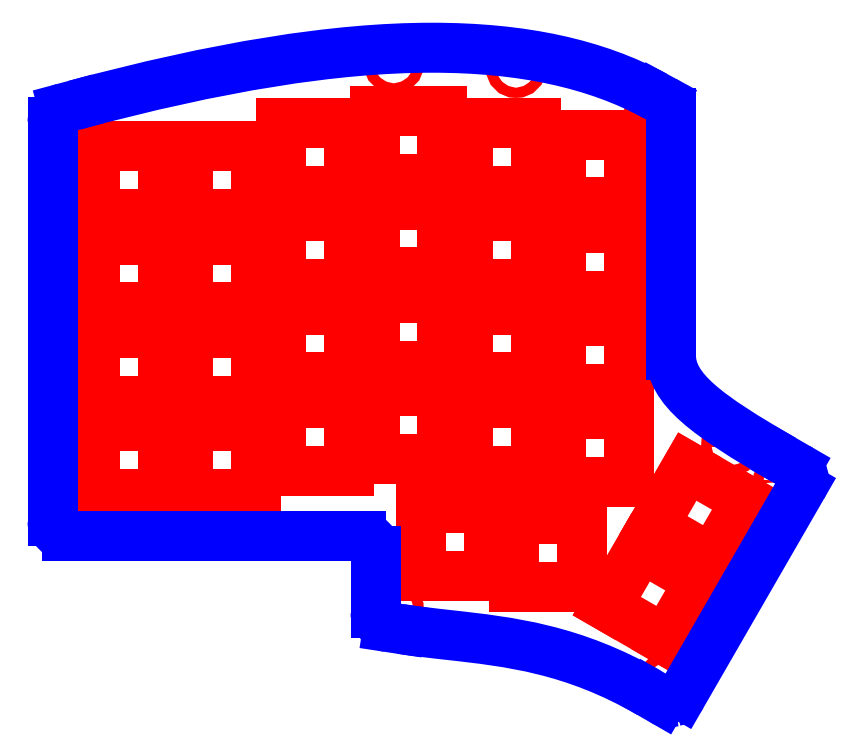
<metadata>
{"format":"dxf","ext":"dxf","renderer":"ezdxf+matplotlib","layout":"modelspace","background":"white","min_lineweight":24,"dpi":150}
</metadata>
<code>
0
SECTION
2
ENTITIES
0
LINE
8
CUTOUTS
10
-35.43
20
-5.236
30
0
11
-49.28
21
-5.236
31
0
0
LINE
8
CUTOUTS
10
-49.28
20
-5.236
30
0
11
-49.28
21
8.614
31
0
0
LINE
8
CUTOUTS
10
-49.28
20
8.614
30
0
11
-35.43
21
8.614
31
0
0
LINE
8
CUTOUTS
10
-35.43
20
8.614
30
0
11
-35.43
21
-5.236
31
0
0
LINE
8
CUTOUTS
10
-54.48
20
27.66
30
0
11
-54.48
21
13.81
31
0
0
LINE
8
CUTOUTS
10
-54.48
20
13.81
30
0
11
-68.33
21
13.81
31
0
0
LINE
8
CUTOUTS
10
-68.33
20
13.81
30
0
11
-68.33
21
27.66
31
0
0
LINE
8
CUTOUTS
10
-68.33
20
27.66
30
0
11
-54.48
21
27.66
31
0
0
SPLINE
8
CUTOUTS
70
0
71
3
72
17
73
13
74
0
42
1e-09
43
1e-10
44
1e-10
40
0
40
0
40
0
40
0
40
1
40
1
40
1
40
2
40
2
40
2
40
3
40
3
40
3
40
4
40
4
40
4
40
4
10
49.81
20
-62.65
30
0
10
49.81
20
-63.23
30
0
10
49.34
20
-63.7
30
0
10
48.76
20
-63.7
30
0
10
48.18
20
-63.7
30
0
10
47.71
20
-63.23
30
0
10
47.71
20
-62.65
30
0
10
47.71
20
-62.07
30
0
10
48.18
20
-61.6
30
0
10
48.76
20
-61.6
30
0
10
49.34
20
-61.6
30
0
10
49.81
20
-62.07
30
0
10
49.81
20
-62.65
30
0
0
SPLINE
8
CUTOUTS
70
0
71
3
72
17
73
13
74
0
42
1e-09
43
1e-10
44
1e-10
40
0
40
0
40
0
40
0
40
1
40
1
40
1
40
2
40
2
40
2
40
3
40
3
40
3
40
4
40
4
40
4
40
4
10
-6.212
20
-47.89
30
0
10
-6.212
20
-48.47
30
0
10
-6.682
20
-48.94
30
0
10
-7.262
20
-48.94
30
0
10
-7.842
20
-48.94
30
0
10
-8.312
20
-48.47
30
0
10
-8.312
20
-47.89
30
0
10
-8.312
20
-47.31
30
0
10
-7.842
20
-46.84
30
0
10
-7.262
20
-46.84
30
0
10
-6.682
20
-46.84
30
0
10
-6.212
20
-47.31
30
0
10
-6.212
20
-47.89
30
0
0
SPLINE
8
CUTOUTS
70
0
71
3
72
17
73
13
74
0
42
1e-09
43
1e-10
44
1e-10
40
0
40
0
40
0
40
0
40
1
40
1
40
1
40
2
40
2
40
2
40
3
40
3
40
3
40
4
40
4
40
4
40
4
10
-6.19
20
63.65
30
0
10
-6.19
20
63.07
30
0
10
-6.66
20
62.6
30
0
10
-7.24
20
62.6
30
0
10
-7.819
20
62.6
30
0
10
-8.29
20
63.07
30
0
10
-8.29
20
63.65
30
0
10
-8.29
20
64.23
30
0
10
-7.819
20
64.7
30
0
10
-7.24
20
64.7
30
0
10
-6.66
20
64.7
30
0
10
-6.19
20
64.23
30
0
10
-6.19
20
63.65
30
0
0
LINE
8
CUTOUTS
10
-49.28
20
46.71
30
0
11
-35.43
21
46.71
31
0
0
LINE
8
CUTOUTS
10
-35.43
20
46.71
30
0
11
-35.43
21
32.86
31
0
0
LINE
8
CUTOUTS
10
-35.43
20
32.86
30
0
11
-49.28
21
32.86
31
0
0
LINE
8
CUTOUTS
10
-49.28
20
32.86
30
0
11
-49.28
21
46.71
31
0
0
SPLINE
8
CUTOUTS
70
0
71
3
72
17
73
13
74
0
42
1e-09
43
1e-10
44
1e-10
40
0
40
0
40
0
40
0
40
1
40
1
40
1
40
2
40
2
40
2
40
3
40
3
40
3
40
4
40
4
40
4
40
4
10
47.41
20
8.998
30
0
10
47.41
20
8.418
30
0
10
46.94
20
7.948
30
0
10
46.36
20
7.948
30
0
10
45.78
20
7.948
30
0
10
45.31
20
8.418
30
0
10
45.31
20
8.998
30
0
10
45.31
20
9.577
30
0
10
45.78
20
10.05
30
0
10
46.36
20
10.05
30
0
10
46.94
20
10.05
30
0
10
47.41
20
9.577
30
0
10
47.41
20
8.998
30
0
0
SPLINE
8
CUTOUTS
70
0
71
3
72
17
73
13
74
0
42
1e-09
43
1e-10
44
1e-10
40
0
40
0
40
0
40
0
40
1
40
1
40
1
40
2
40
2
40
2
40
3
40
3
40
3
40
4
40
4
40
4
40
4
10
-72.18
20
51.25
30
0
10
-72.18
20
50.67
30
0
10
-72.65
20
50.2
30
0
10
-73.23
20
50.2
30
0
10
-73.81
20
50.2
30
0
10
-74.28
20
50.67
30
0
10
-74.28
20
51.25
30
0
10
-74.28
20
51.83
30
0
10
-73.81
20
52.3
30
0
10
-73.23
20
52.3
30
0
10
-72.65
20
52.3
30
0
10
-72.18
20
51.83
30
0
10
-72.18
20
51.25
30
0
0
SPLINE
8
CUTOUTS
70
0
71
3
72
17
73
13
74
0
42
1e-09
43
1e-10
44
1e-10
40
0
40
0
40
0
40
0
40
1
40
1
40
1
40
2
40
2
40
2
40
3
40
3
40
3
40
4
40
4
40
4
40
4
10
-71.98
20
-29.02
30
0
10
-71.98
20
-29.6
30
0
10
-72.45
20
-30.07
30
0
10
-73.03
20
-30.07
30
0
10
-73.61
20
-30.07
30
0
10
-74.08
20
-29.6
30
0
10
-74.08
20
-29.02
30
0
10
-74.08
20
-28.44
30
0
10
-73.61
20
-27.97
30
0
10
-73.03
20
-27.97
30
0
10
-72.45
20
-27.97
30
0
10
-71.98
20
-28.44
30
0
10
-71.98
20
-29.02
30
0
0
LINE
8
CUTOUTS
10
-54.48
20
8.614
30
0
11
-54.48
21
-5.236
31
0
0
LINE
8
CUTOUTS
10
-54.48
20
-5.236
30
0
11
-68.33
21
-5.236
31
0
0
LINE
8
CUTOUTS
10
-68.33
20
-5.236
30
0
11
-68.33
21
8.614
31
0
0
LINE
8
CUTOUTS
10
-68.33
20
8.614
30
0
11
-54.48
21
8.614
31
0
0
LINE
8
CUTOUTS
10
-49.28
20
13.81
30
0
11
-49.28
21
27.66
31
0
0
LINE
8
CUTOUTS
10
-49.28
20
27.66
30
0
11
-35.43
21
27.66
31
0
0
LINE
8
CUTOUTS
10
-35.43
20
27.66
30
0
11
-35.43
21
13.81
31
0
0
LINE
8
CUTOUTS
10
-35.43
20
13.81
30
0
11
-49.28
21
13.81
31
0
0
LINE
8
CUTOUTS
10
-54.48
20
-24.29
30
0
11
-68.33
21
-24.29
31
0
0
LINE
8
CUTOUTS
10
-68.33
20
-24.29
30
0
11
-68.33
21
-10.44
31
0
0
LINE
8
CUTOUTS
10
-68.33
20
-10.44
30
0
11
-54.48
21
-10.44
31
0
0
LINE
8
CUTOUTS
10
-54.48
20
-10.44
30
0
11
-54.48
21
-24.29
31
0
0
LINE
8
CUTOUTS
10
-54.48
20
46.71
30
0
11
-54.48
21
32.86
31
0
0
LINE
8
CUTOUTS
10
-54.48
20
32.86
30
0
11
-68.33
21
32.86
31
0
0
LINE
8
CUTOUTS
10
-68.33
20
32.86
30
0
11
-68.33
21
46.71
31
0
0
LINE
8
CUTOUTS
10
-68.33
20
46.71
30
0
11
-54.48
21
46.71
31
0
0
SPLINE
8
CUTOUTS
70
0
71
3
72
17
73
13
74
0
42
1e-09
43
1e-10
44
1e-10
40
0
40
0
40
0
40
0
40
1
40
1
40
1
40
2
40
2
40
2
40
3
40
3
40
3
40
4
40
4
40
4
40
4
10
18.78
20
62.76
30
0
10
18.78
20
62.18
30
0
10
18.31
20
61.71
30
0
10
17.73
20
61.71
30
0
10
17.15
20
61.71
30
0
10
16.68
20
62.18
30
0
10
16.68
20
62.76
30
0
10
16.68
20
63.34
30
0
10
17.15
20
63.81
30
0
10
17.73
20
63.81
30
0
10
18.31
20
63.81
30
0
10
18.78
20
63.34
30
0
10
18.78
20
62.76
30
0
0
SPLINE
8
CUTOUTS
70
0
71
3
72
17
73
13
74
0
42
1e-09
43
1e-10
44
1e-10
40
0
40
0
40
0
40
0
40
1
40
1
40
1
40
2
40
2
40
2
40
3
40
3
40
3
40
4
40
4
40
4
40
4
10
73.35
20
-21.76
30
0
10
73.35
20
-22.34
30
0
10
72.88
20
-22.81
30
0
10
72.3
20
-22.81
30
0
10
71.72
20
-22.81
30
0
10
71.25
20
-22.34
30
0
10
71.25
20
-21.76
30
0
10
71.25
20
-21.18
30
0
10
71.72
20
-20.71
30
0
10
72.3
20
-20.71
30
0
10
72.88
20
-20.71
30
0
10
73.35
20
-21.18
30
0
10
73.35
20
-21.76
30
0
0
SPLINE
8
CUTOUTS
70
0
71
3
72
17
73
13
74
0
42
1e-09
43
1e-10
44
1e-10
40
0
40
0
40
0
40
0
40
1
40
1
40
1
40
2
40
2
40
2
40
3
40
3
40
3
40
4
40
4
40
4
40
4
10
62.75
20
-14.37
30
0
10
62.75
20
-14.95
30
0
10
62.28
20
-15.42
30
0
10
61.7
20
-15.42
30
0
10
61.12
20
-15.42
30
0
10
60.65
20
-14.95
30
0
10
60.65
20
-14.37
30
0
10
60.65
20
-13.79
30
0
10
61.12
20
-13.32
30
0
10
61.7
20
-13.32
30
0
10
62.28
20
-13.32
30
0
10
62.75
20
-13.79
30
0
10
62.75
20
-14.37
30
0
0
LINE
8
CUTOUTS
10
-16.38
20
-19.52
30
0
11
-30.23
21
-19.52
31
0
0
LINE
8
CUTOUTS
10
-30.23
20
-19.52
30
0
11
-30.23
21
-5.673
31
0
0
LINE
8
CUTOUTS
10
-30.23
20
-5.673
30
0
11
-16.38
21
-5.673
31
0
0
LINE
8
CUTOUTS
10
-16.38
20
-5.673
30
0
11
-16.38
21
-19.52
31
0
0
LINE
8
CUTOUTS
10
-30.23
20
37.63
30
0
11
-30.23
21
51.48
31
0
0
LINE
8
CUTOUTS
10
-30.23
20
51.48
30
0
11
-16.38
21
51.48
31
0
0
LINE
8
CUTOUTS
10
-16.38
20
51.48
30
0
11
-16.38
21
37.63
31
0
0
LINE
8
CUTOUTS
10
-16.38
20
37.63
30
0
11
-30.23
21
37.63
31
0
0
LINE
8
CUTOUTS
10
-16.38
20
13.38
30
0
11
-16.38
21
-0.4734
31
0
0
LINE
8
CUTOUTS
10
-16.38
20
-0.4734
30
0
11
-30.23
21
-0.4734
31
0
0
LINE
8
CUTOUTS
10
-30.23
20
-0.4734
30
0
11
-30.23
21
13.38
31
0
0
LINE
8
CUTOUTS
10
-30.23
20
13.38
30
0
11
-16.38
21
13.38
31
0
0
LINE
8
CUTOUTS
10
2.671
20
34.81
30
0
11
2.671
21
20.96
31
0
0
LINE
8
CUTOUTS
10
2.671
20
20.96
30
0
11
-11.18
21
20.96
31
0
0
LINE
8
CUTOUTS
10
-11.18
20
20.96
30
0
11
-11.18
21
34.81
31
0
0
LINE
8
CUTOUTS
10
-11.18
20
34.81
30
0
11
2.671
21
34.81
31
0
0
LINE
8
CUTOUTS
10
-16.38
20
18.58
30
0
11
-30.23
21
18.58
31
0
0
LINE
8
CUTOUTS
10
-30.23
20
18.58
30
0
11
-30.23
21
32.43
31
0
0
LINE
8
CUTOUTS
10
-30.23
20
32.43
30
0
11
-16.38
21
32.43
31
0
0
LINE
8
CUTOUTS
10
-16.38
20
32.43
30
0
11
-16.38
21
18.58
31
0
0
SPLINE
8
CUTOUTS
70
0
71
3
72
17
73
13
74
0
42
1e-09
43
1e-10
44
1e-10
40
0
40
0
40
0
40
0
40
1
40
1
40
1
40
2
40
2
40
2
40
3
40
3
40
3
40
4
40
4
40
4
40
4
10
46.97
20
53.23
30
0
10
46.97
20
52.65
30
0
10
46.5
20
52.18
30
0
10
45.92
20
52.18
30
0
10
45.34
20
52.18
30
0
10
44.87
20
52.65
30
0
10
44.87
20
53.23
30
0
10
44.87
20
53.81
30
0
10
45.34
20
54.28
30
0
10
45.92
20
54.28
30
0
10
46.5
20
54.28
30
0
10
46.97
20
53.81
30
0
10
46.97
20
53.23
30
0
0
LINE
8
CUTOUTS
10
-35.43
20
-24.29
30
0
11
-49.28
21
-24.29
31
0
0
LINE
8
CUTOUTS
10
-49.28
20
-24.29
30
0
11
-49.28
21
-10.44
31
0
0
LINE
8
CUTOUTS
10
-49.28
20
-10.44
30
0
11
-35.43
21
-10.44
31
0
0
LINE
8
CUTOUTS
10
-35.43
20
-10.44
30
0
11
-35.43
21
-24.29
31
0
0
LINE
8
CUTOUTS
10
2.671
20
40.01
30
0
11
-11.18
21
40.01
31
0
0
LINE
8
CUTOUTS
10
-11.18
20
40.01
30
0
11
-11.18
21
53.86
31
0
0
LINE
8
CUTOUTS
10
-11.18
20
53.86
30
0
11
2.671
21
53.86
31
0
0
LINE
8
CUTOUTS
10
2.671
20
53.86
30
0
11
2.671
21
40.01
31
0
0
LINE
8
CUTOUTS
10
2.671
20
-3.292
30
0
11
2.671
21
-17.14
31
0
0
LINE
8
CUTOUTS
10
2.671
20
-17.14
30
0
11
-11.18
21
-17.14
31
0
0
LINE
8
CUTOUTS
10
-11.18
20
-17.14
30
0
11
-11.18
21
-3.292
31
0
0
LINE
8
CUTOUTS
10
-11.18
20
-3.292
30
0
11
2.671
21
-3.292
31
0
0
LINE
8
CUTOUTS
10
7.871
20
-0.4734
30
0
11
7.871
21
13.38
31
0
0
LINE
8
CUTOUTS
10
7.871
20
13.38
30
0
11
21.72
21
13.38
31
0
0
LINE
8
CUTOUTS
10
21.72
20
13.38
30
0
11
21.72
21
-0.4734
31
0
0
LINE
8
CUTOUTS
10
21.72
20
-0.4734
30
0
11
7.871
21
-0.4734
31
0
0
LINE
8
CUTOUTS
10
7.871
20
32.43
30
0
11
21.72
21
32.43
31
0
0
LINE
8
CUTOUTS
10
21.72
20
32.43
30
0
11
21.72
21
18.58
31
0
0
LINE
8
CUTOUTS
10
21.72
20
18.58
30
0
11
7.871
21
18.58
31
0
0
LINE
8
CUTOUTS
10
7.871
20
18.58
30
0
11
7.871
21
32.43
31
0
0
LINE
8
CUTOUTS
10
21.72
20
37.63
30
0
11
7.871
21
37.63
31
0
0
LINE
8
CUTOUTS
10
7.871
20
37.63
30
0
11
7.871
21
51.48
31
0
0
LINE
8
CUTOUTS
10
7.871
20
51.48
30
0
11
21.72
21
51.48
31
0
0
LINE
8
CUTOUTS
10
21.72
20
51.48
30
0
11
21.72
21
37.63
31
0
0
LINE
8
CUTOUTS
10
26.92
20
-2.855
30
0
11
26.92
21
11
31
0
0
LINE
8
CUTOUTS
10
26.92
20
11
30
0
11
40.77
21
11
31
0
0
LINE
8
CUTOUTS
10
40.77
20
11
30
0
11
40.77
21
-2.855
31
0
0
LINE
8
CUTOUTS
10
40.77
20
-2.855
30
0
11
26.92
21
-2.855
31
0
0
LINE
8
CUTOUTS
10
55.18
20
-42.14
30
0
11
48.26
21
-54.13
31
0
0
LINE
8
CUTOUTS
10
48.26
20
-54.13
30
0
11
36.26
21
-47.21
31
0
0
LINE
8
CUTOUTS
10
36.26
20
-47.21
30
0
11
43.19
21
-35.21
31
0
0
LINE
8
CUTOUTS
10
43.19
20
-35.21
30
0
11
55.18
21
-42.14
31
0
0
LINE
8
CUTOUTS
10
52.71
20
-18.71
30
0
11
64.71
21
-25.64
31
0
0
LINE
8
CUTOUTS
10
64.71
20
-25.64
30
0
11
57.78
21
-37.63
31
0
0
LINE
8
CUTOUTS
10
57.78
20
-37.63
30
0
11
45.79
21
-30.71
31
0
0
LINE
8
CUTOUTS
10
45.79
20
-30.71
30
0
11
52.71
21
-18.71
31
0
0
LINE
8
CUTOUTS
10
17.4
20
-29.49
30
0
11
31.25
21
-29.49
31
0
0
LINE
8
CUTOUTS
10
31.25
20
-29.49
30
0
11
31.25
21
-43.34
31
0
0
LINE
8
CUTOUTS
10
31.25
20
-43.34
30
0
11
17.4
21
-43.34
31
0
0
LINE
8
CUTOUTS
10
17.4
20
-43.34
30
0
11
17.4
21
-29.49
31
0
0
LINE
8
CUTOUTS
10
-1.654
20
-40.95
30
0
11
-1.654
21
-27.1
31
0
0
LINE
8
CUTOUTS
10
-1.654
20
-27.1
30
0
11
12.2
21
-27.1
31
0
0
LINE
8
CUTOUTS
10
12.2
20
-27.1
30
0
11
12.2
21
-40.95
31
0
0
LINE
8
CUTOUTS
10
12.2
20
-40.95
30
0
11
-1.654
21
-40.95
31
0
0
LINE
8
CUTOUTS
10
26.92
20
-8.055
30
0
11
40.77
21
-8.055
31
0
0
LINE
8
CUTOUTS
10
40.77
20
-8.055
30
0
11
40.77
21
-21.9
31
0
0
LINE
8
CUTOUTS
10
40.77
20
-21.9
30
0
11
26.92
21
-21.9
31
0
0
LINE
8
CUTOUTS
10
26.92
20
-21.9
30
0
11
26.92
21
-8.055
31
0
0
LINE
8
CUTOUTS
10
26.92
20
35.25
30
0
11
26.92
21
49.1
31
0
0
LINE
8
CUTOUTS
10
26.92
20
49.1
30
0
11
40.77
21
49.1
31
0
0
LINE
8
CUTOUTS
10
40.77
20
49.1
30
0
11
40.77
21
35.25
31
0
0
LINE
8
CUTOUTS
10
40.77
20
35.25
30
0
11
26.92
21
35.25
31
0
0
LINE
8
CUTOUTS
10
40.77
20
16.2
30
0
11
26.92
21
16.2
31
0
0
LINE
8
CUTOUTS
10
26.92
20
16.2
30
0
11
26.92
21
30.05
31
0
0
LINE
8
CUTOUTS
10
26.92
20
30.05
30
0
11
40.77
21
30.05
31
0
0
LINE
8
CUTOUTS
10
40.77
20
30.05
30
0
11
40.77
21
16.2
31
0
0
LINE
8
CUTOUTS
10
2.671
20
1.908
30
0
11
-11.18
21
1.908
31
0
0
LINE
8
CUTOUTS
10
-11.18
20
1.908
30
0
11
-11.18
21
15.76
31
0
0
LINE
8
CUTOUTS
10
-11.18
20
15.76
30
0
11
2.671
21
15.76
31
0
0
LINE
8
CUTOUTS
10
2.671
20
15.76
30
0
11
2.671
21
1.908
31
0
0
LINE
8
CUTOUTS
10
21.72
20
-5.673
30
0
11
21.72
21
-19.52
31
0
0
LINE
8
CUTOUTS
10
21.72
20
-19.52
30
0
11
7.871
21
-19.52
31
0
0
LINE
8
CUTOUTS
10
7.871
20
-19.52
30
0
11
7.871
21
-5.673
31
0
0
LINE
8
CUTOUTS
10
7.871
20
-5.673
30
0
11
21.72
21
-5.673
31
0
0
LINE
8
PERIMETER
10
49.36
20
4.065
30
0
11
49.36
21
53.48
31
0
0
SPLINE
8
PERIMETER
70
0
71
3
72
8
73
4
74
0
42
1e-09
43
1e-10
44
1e-10
40
0
40
0
40
0
40
0
40
1
40
1
40
1
40
1
10
49.36
20
53.48
30
0
10
49.36
20
54.58
30
0
10
48.76
20
55.59
30
0
10
47.79
20
56.11
30
0
0
LINE
8
PERIMETER
10
47.79
20
56.11
30
0
11
46.22
21
56.97
31
0
0
SPLINE
8
PERIMETER
70
0
71
3
72
11
73
7
74
0
42
1e-09
43
1e-10
44
1e-10
40
0
40
0
40
0
40
0
40
1
40
1
40
1
40
2
40
2
40
2
40
2
10
46.22
20
56.97
30
0
10
33.95
20
63.61
30
0
10
19.02
20
66.85
30
0
10
0.5714
20
66.85
30
0
10
-19.23
20
66.85
30
0
10
-43.13
20
63.01
30
0
10
-72.5
20
55.1
30
0
0
LINE
8
PERIMETER
10
-72.5
20
55.1
30
0
11
-74.72
21
54.51
31
0
0
SPLINE
8
PERIMETER
70
0
71
3
72
8
73
4
74
0
42
1e-09
43
1e-10
44
1e-10
40
0
40
0
40
0
40
0
40
1
40
1
40
1
40
1
10
-74.72
20
54.51
30
0
10
-76.03
20
54.15
30
0
10
-76.94
20
52.96
30
0
10
-76.94
20
51.61
30
0
0
LINE
8
PERIMETER
10
-76.94
20
51.61
30
0
11
-76.94
21
-29.89
31
0
0
SPLINE
8
PERIMETER
70
0
71
3
72
8
73
4
74
0
42
1e-09
43
1e-10
44
1e-10
40
0
40
0
40
0
40
0
40
1
40
1
40
1
40
1
10
-76.94
20
-29.89
30
0
10
-76.94
20
-31.55
30
0
10
-75.6
20
-32.89
30
0
10
-73.94
20
-32.89
30
0
0
LINE
8
PERIMETER
10
-73.94
20
-32.89
30
0
11
-13.97
21
-32.89
31
0
0
SPLINE
8
PERIMETER
70
0
71
3
72
8
73
4
74
0
42
1e-09
43
1e-10
44
1e-10
40
0
40
0
40
0
40
0
40
1
40
1
40
1
40
1
10
-13.97
20
-32.89
30
0
10
-12.31
20
-32.89
30
0
10
-10.97
20
-34.23
30
0
10
-10.97
20
-35.89
30
0
0
LINE
8
PERIMETER
10
-10.97
20
-35.89
30
0
11
-10.97
21
-48.52
31
0
0
SPLINE
8
PERIMETER
70
0
71
3
72
8
73
4
74
0
42
1e-09
43
1e-10
44
1e-10
40
0
40
0
40
0
40
0
40
1
40
1
40
1
40
1
10
-10.97
20
-48.52
30
0
10
-10.97
20
-50
30
0
10
-9.887
20
-51.26
30
0
10
-8.421
20
-51.49
30
0
0
LINE
8
PERIMETER
10
-8.421
20
-51.49
30
0
11
-5.87
21
-51.87
31
0
0
SPLINE
8
PERIMETER
70
0
71
3
72
11
73
7
74
0
42
1e-09
43
1e-10
44
1e-10
40
0
40
0
40
0
40
0
40
1
40
1
40
1
40
2
40
2
40
2
40
2
10
-5.87
20
-51.87
30
0
10
-2.574
20
-52.37
30
0
10
0.77
20
-52.75
30
0
10
4.014
20
-53.11
30
0
10
16.46
20
-54.5
30
0
10
29.32
20
-55.93
30
0
10
44.94
20
-64.95
30
0
0
LINE
8
PERIMETER
10
44.94
20
-64.95
30
0
11
47.54
21
-66.45
31
0
0
SPLINE
8
PERIMETER
70
0
71
3
72
8
73
4
74
0
42
1e-09
43
1e-10
44
1e-10
40
0
40
0
40
0
40
0
40
1
40
1
40
1
40
1
10
47.54
20
-66.45
30
0
10
48
20
-66.71
30
0
10
48.52
20
-66.85
30
0
10
49.04
20
-66.85
30
0
0
SPLINE
8
PERIMETER
70
0
71
3
72
8
73
4
74
0
42
1e-09
43
1e-10
44
1e-10
40
0
40
0
40
0
40
0
40
1
40
1
40
1
40
1
10
49.04
20
-66.85
30
0
10
49.31
20
-66.85
30
0
10
49.57
20
-66.81
30
0
10
49.82
20
-66.75
30
0
0
SPLINE
8
PERIMETER
70
0
71
3
72
8
73
4
74
0
42
1e-09
43
1e-10
44
1e-10
40
0
40
0
40
0
40
0
40
1
40
1
40
1
40
1
10
49.82
20
-66.75
30
0
10
50.59
20
-66.54
30
0
10
51.24
20
-66.04
30
0
10
51.64
20
-65.35
30
0
0
LINE
8
PERIMETER
10
51.64
20
-65.35
30
0
11
76.11
21
-22.92
31
0
0
SPLINE
8
PERIMETER
70
0
71
3
72
8
73
4
74
0
42
1e-09
43
1e-10
44
1e-10
40
0
40
0
40
0
40
0
40
1
40
1
40
1
40
1
10
76.11
20
-22.92
30
0
10
76.94
20
-21.48
30
0
10
76.45
20
-19.65
30
0
10
75.01
20
-18.82
30
0
0
LINE
8
PERIMETER
10
75.01
20
-18.82
30
0
11
72.42
21
-17.32
31
0
0
SPLINE
8
PERIMETER
70
0
71
3
72
8
73
4
74
0
42
1e-09
43
1e-10
44
1e-10
40
0
40
0
40
0
40
0
40
1
40
1
40
1
40
1
10
72.42
20
-17.32
30
0
10
56.47
20
-8.117
30
0
10
49.36
20
-2.845
30
0
10
49.36
20
4.065
30
0
0
ENDSEC
0
EOF

</code>
